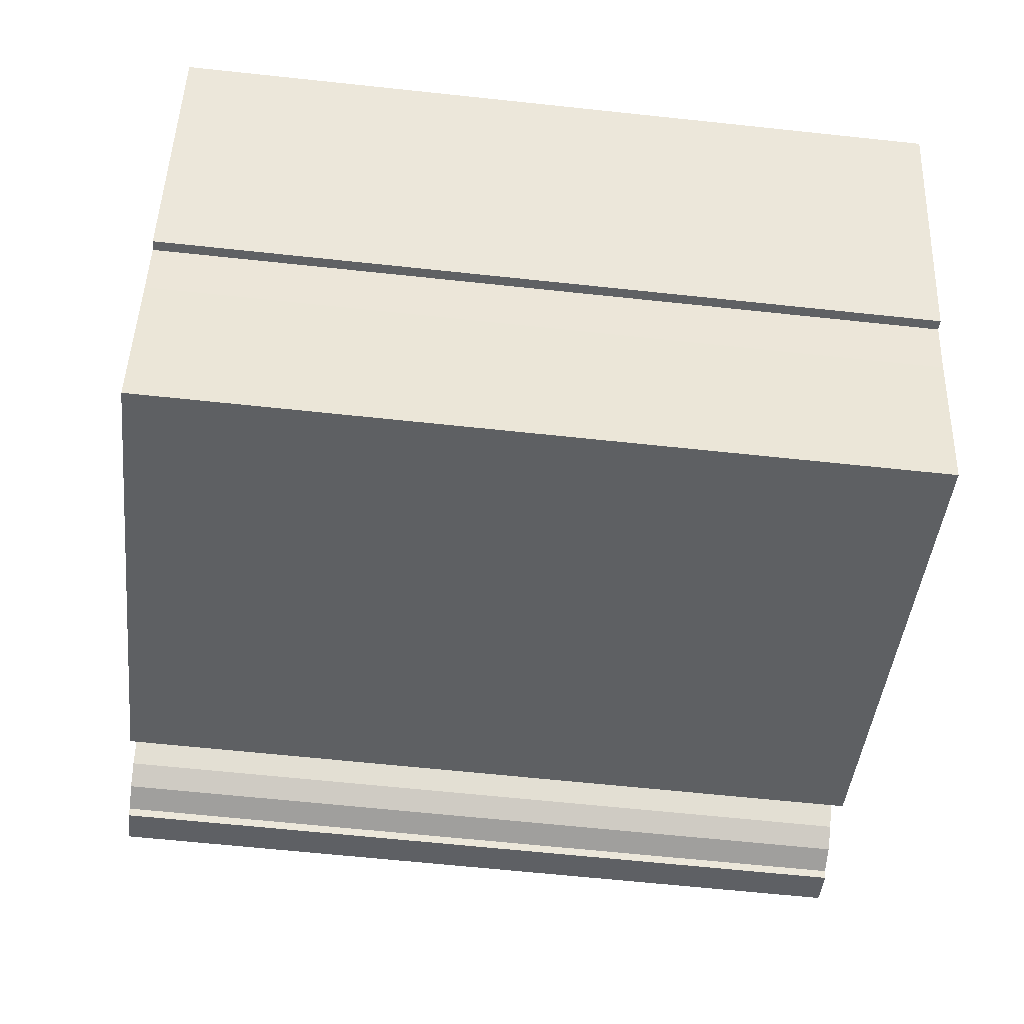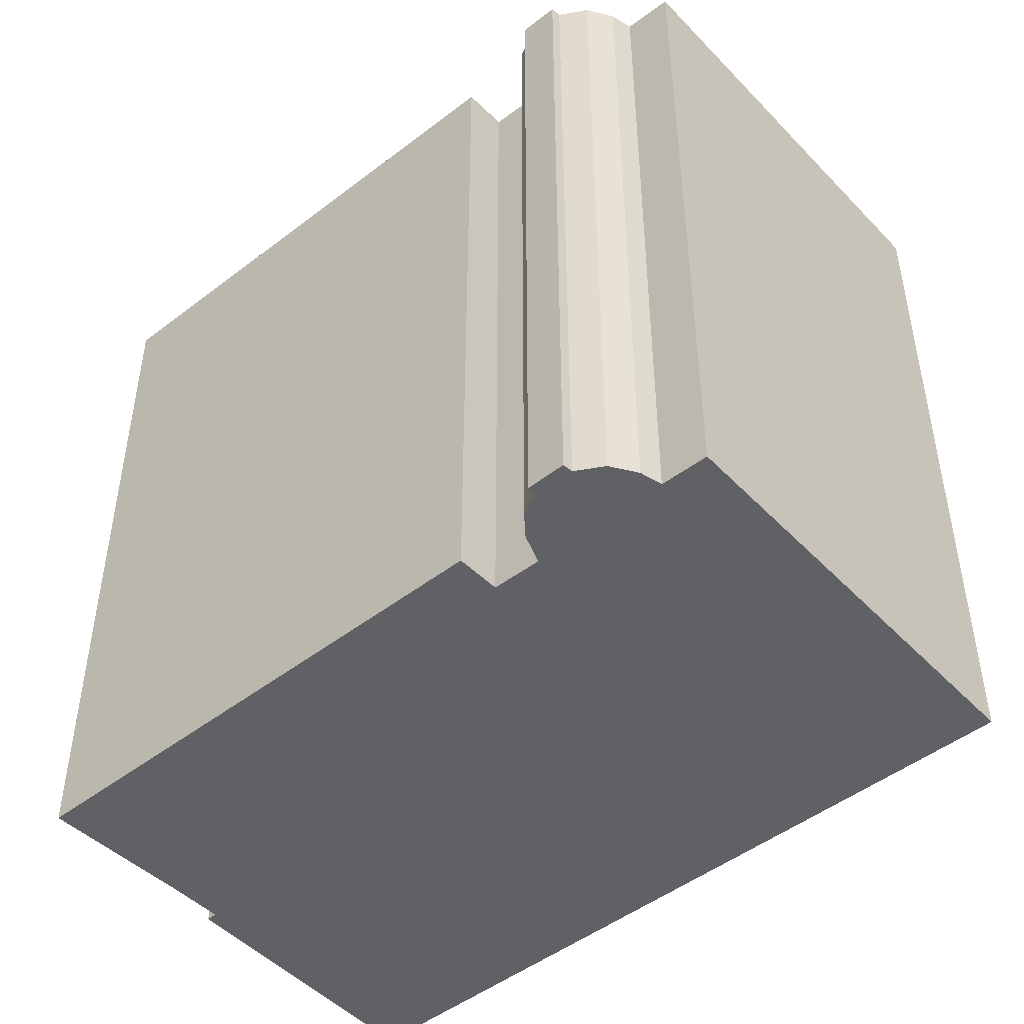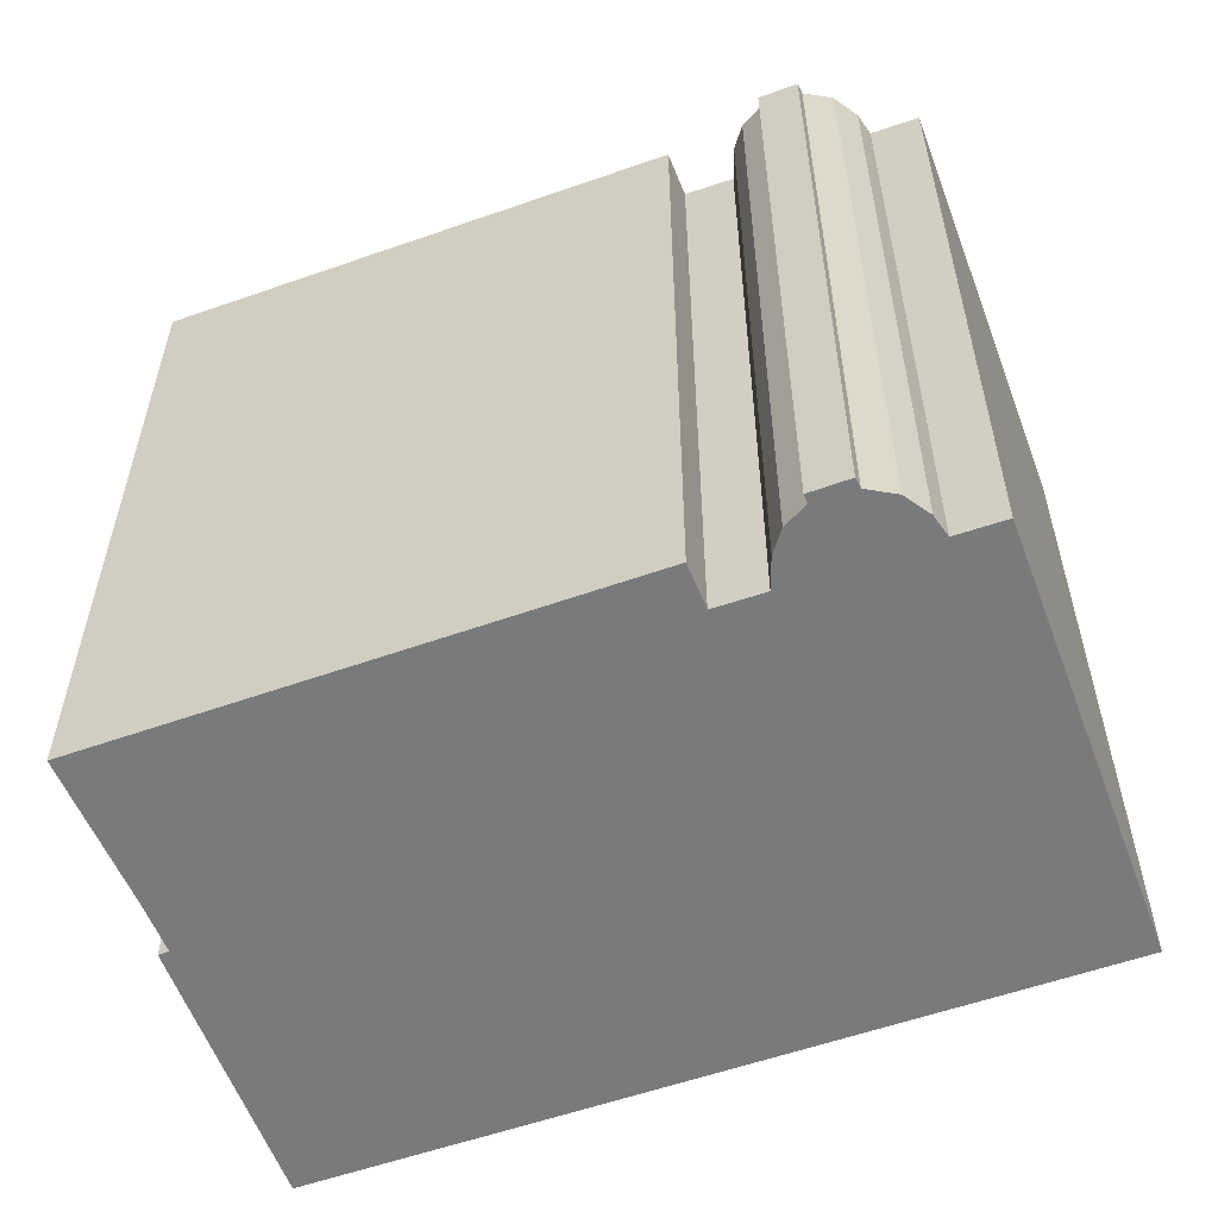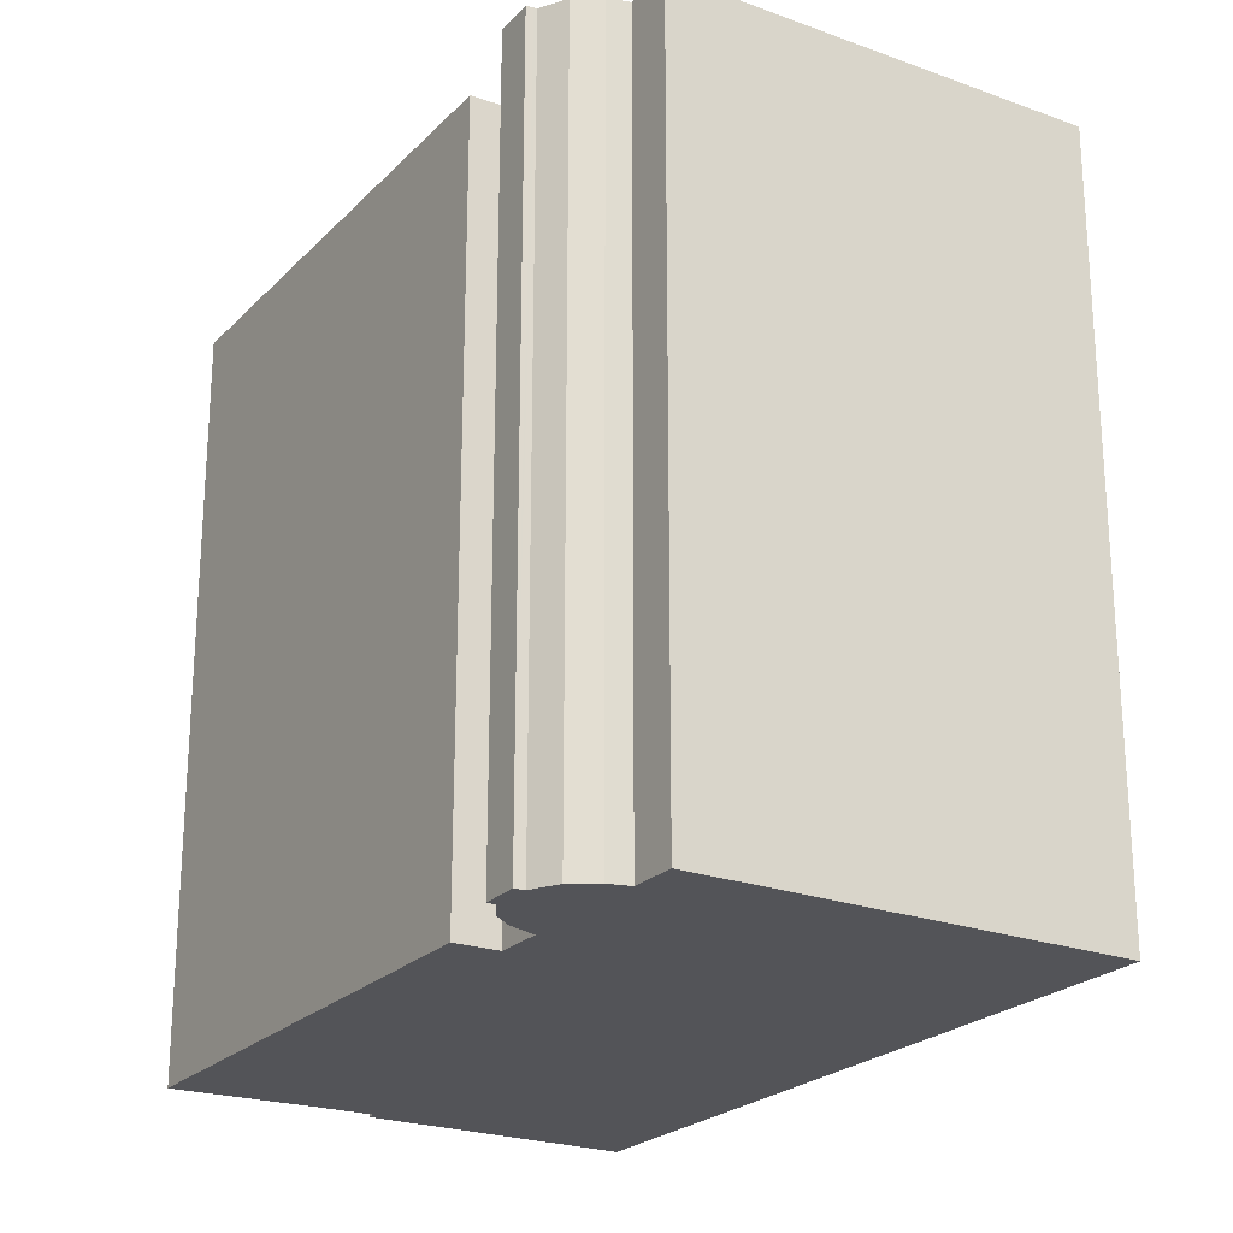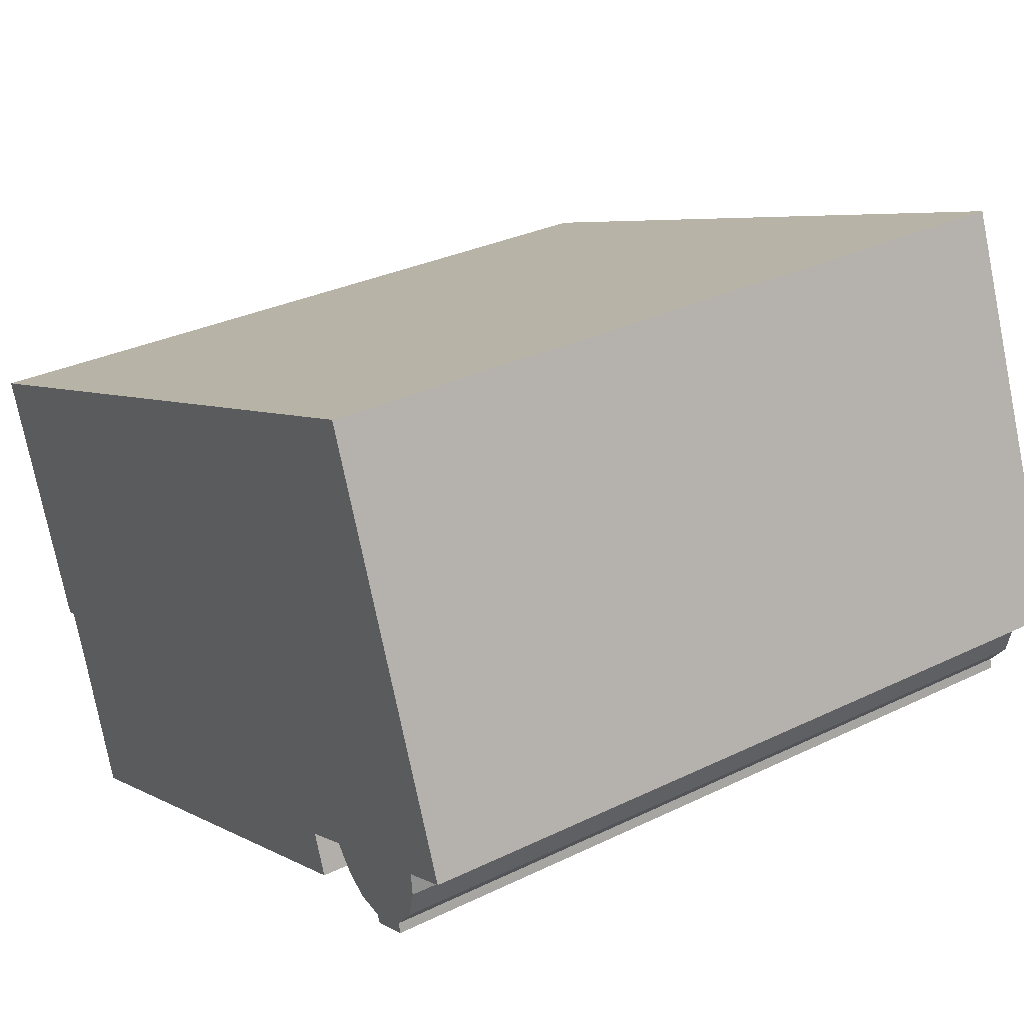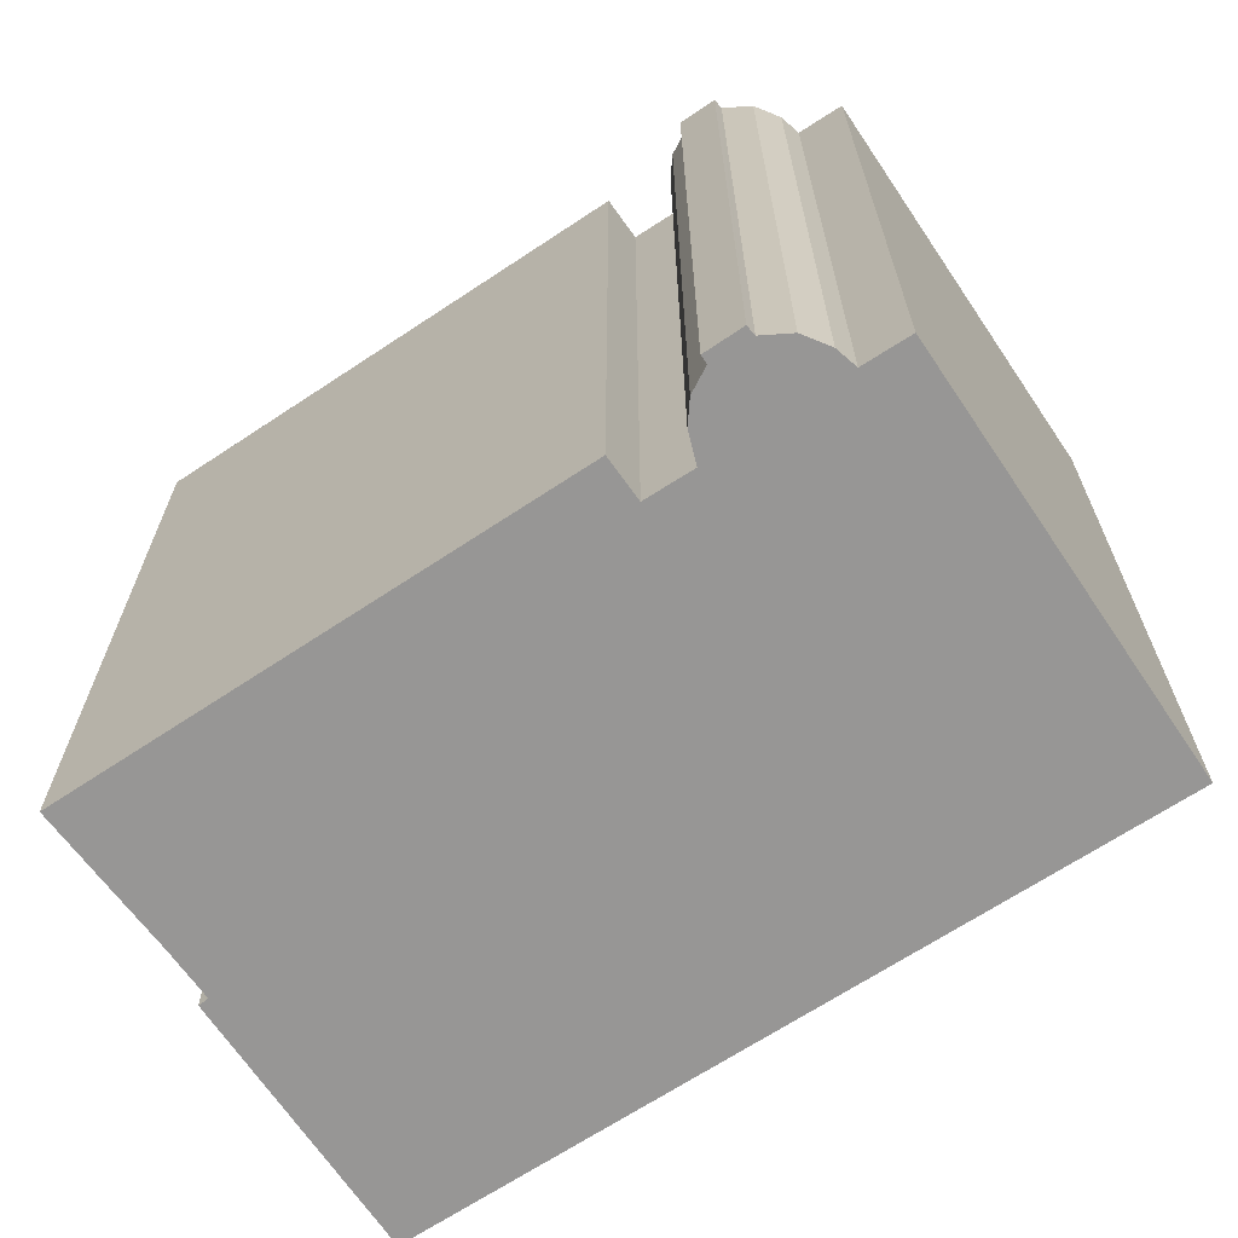
<metadata>
{"format":"obj","ext":"obj","renderer":"f3d","projection":"perspective","resolution":1024,"background":"white","views":[{"elev":-63.0,"azim":83.8,"up":"+Z"},{"elev":-48.4,"azim":-118.4,"up":"+Y"},{"elev":-58.0,"azim":-139.1,"up":"+Y"},{"elev":-23.4,"azim":-101.1,"up":"+Y"},{"elev":31.0,"azim":-124.8,"up":"+Z"},{"elev":-67.9,"azim":-125.5,"up":"+Y"}]}
</metadata>
<code>
v  8.279 28.59 -3.232
v  26.11 28.59 -11.83
v  7.733 28.59 -4.818
v  3.888 28.59 -4.377
v  2.494 28.59 -3.86
v  2.589 28.59 -3.482
v  2.562 28.59 -3.588
v  1.695 28.59 -0.673
v  1.862 28.59 -2.601
v  1.61 28.59 -1.52
v  32.41 28.59 4.883
v  28.84 28.59 -4.664
v  5.701 28.59 15.2
v  28.46 28.59 -4.547
v  27.8 28.59 -6.488
v  6.556 28.59 -2.546
v  5.784 28.59 -3.441
v  4.995 28.59 -3.924
v  4.005 28.59 -4.067
v  0 28.59 1.75e-15
v  3.979 28.59 -4.135
v  3.888 2.68e-16 -4.377
v  3.979 2.532e-16 -4.135
v  4.005 2.49e-16 -4.067
v  32.41 -2.99e-16 4.883
v  28.84 2.856e-16 -4.664
v  28.46 2.784e-16 -4.547
v  27.8 3.973e-16 -6.488
v  26.11 7.241e-16 -11.83
v  2.494 2.364e-16 -3.86
v  1.695 4.121e-17 -0.673
v  0 0 0
v  7.733 2.95e-16 -4.818
v  8.279 1.979e-16 -3.232
v  6.556 1.559e-16 -2.546
v  4.995 2.403e-16 -3.924
v  2.589 2.132e-16 -3.482
v  2.562 2.197e-16 -3.588
v  1.862 1.593e-16 -2.601
v  1.61 9.307e-17 -1.52
v  5.701 -9.309e-16 15.2
v  5.784 2.107e-16 -3.441
g defaultobject
f 1 2 3
f 4 5 6
f 7 6 5
f 8 9 10
f 11 12 13
f 14 13 12
f 15 13 14
f 2 13 15
f 1 13 2
f 16 13 1
f 17 13 16
f 18 13 17
f 19 13 18
f 8 13 19
f 20 13 8
f 21 8 19
f 4 8 21
f 6 8 4
f 9 8 6
f 21 22 4
f 22 21 19
f 22 19 23
f 23 19 24
f 25 12 11
f 12 25 26
f 27 15 14
f 15 27 28
f 28 2 15
f 2 28 29
f 22 5 4
f 5 22 30
f 31 20 8
f 20 31 32
f 26 14 12
f 14 26 27
f 29 3 2
f 3 29 33
f 34 16 1
f 16 34 35
f 36 19 18
f 19 36 24
f 30 7 5
f 7 30 6
f 6 30 37
f 37 30 38
f 39 10 9
f 10 39 40
f 40 8 10
f 8 40 31
f 32 13 20
f 13 32 41
f 33 1 3
f 1 33 34
f 37 9 6
f 9 37 39
f 41 11 13
f 11 41 25
f 35 17 16
f 17 35 42
f 42 18 17
f 18 42 36
f 41 26 25
f 26 41 27
f 27 41 28
f 28 41 29
f 29 41 34
f 29 34 33
f 41 35 34
f 35 41 32
f 35 32 31
f 35 31 42
f 42 31 36
f 36 31 24
f 24 31 23
f 23 31 22
f 22 31 37
f 31 39 37
f 39 31 40
f 37 30 22
f 30 37 38

</code>
